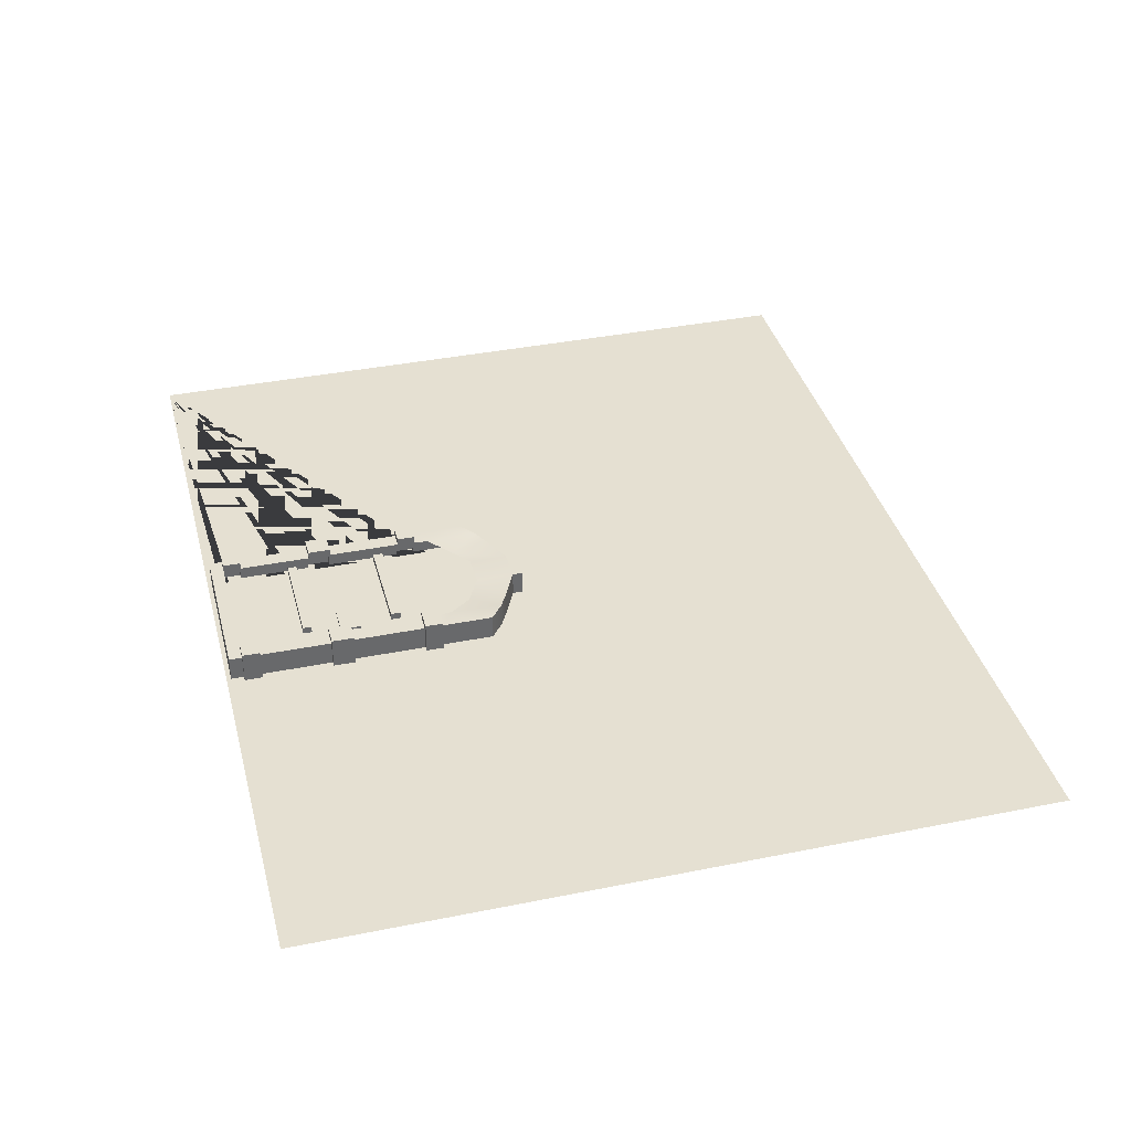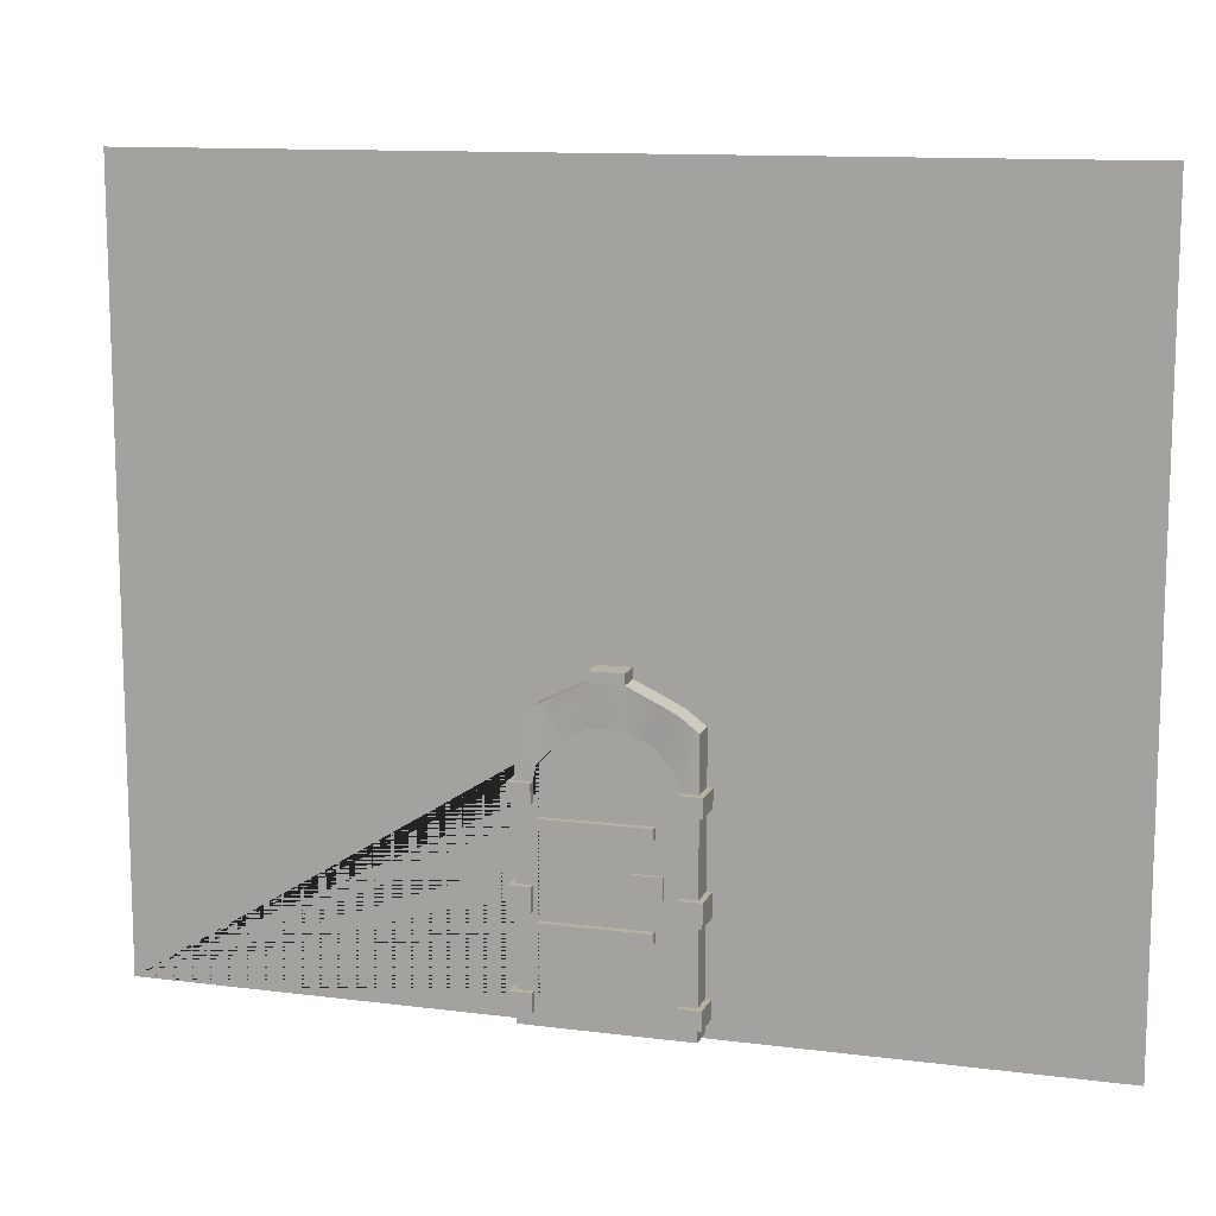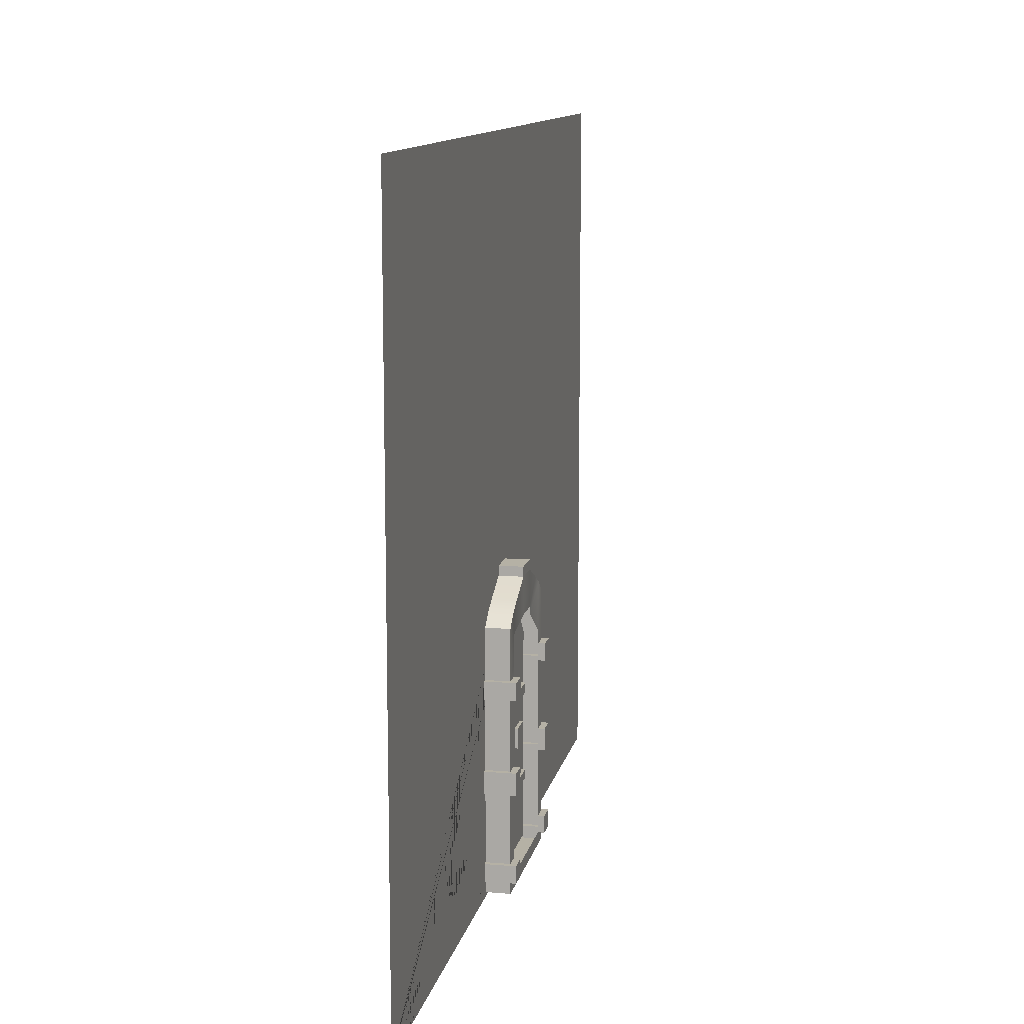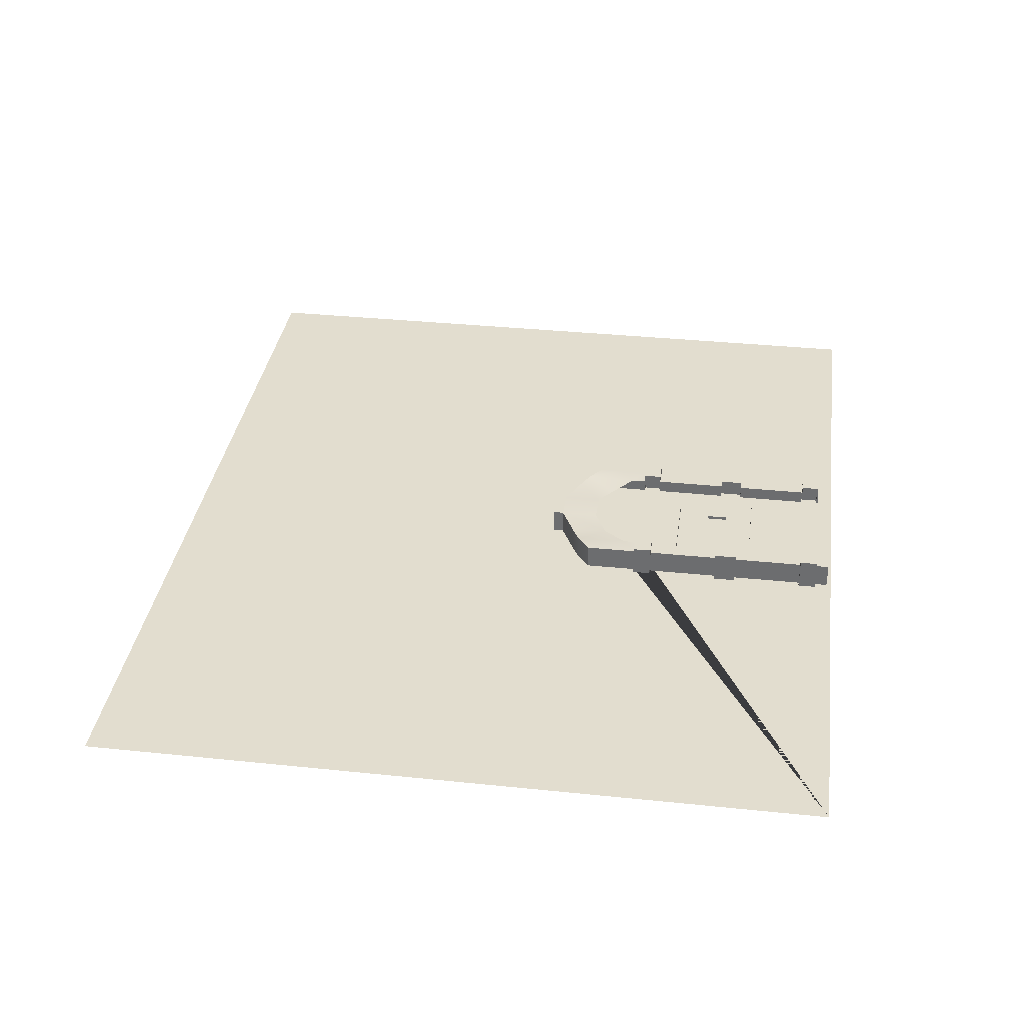
<metadata>
{"format":"obj","ext":"obj","renderer":"f3d","projection":"perspective","resolution":1024,"background":"white","views":[{"elev":37.7,"azim":75.6,"up":"+Z"},{"elev":11.9,"azim":17.0,"up":"+Y"},{"elev":11.8,"azim":-78.6,"up":"+Y"},{"elev":34.9,"azim":-82.1,"up":"+Z"}]}
</metadata>
<code>
g default
v -4.112 -6.094 -1.395
v -2.261 -6.094 -1.395
v -0.4112 -6.094 -1.395
v 1.439 -6.094 -1.395
v 3.289 -6.094 -1.395
v 5.14 -6.094 -1.395
v -4.112 -6.094 -0
v -2.261 -6.094 -0
v -0.4112 -6.094 -0
v 1.439 -6.094 -0
v 3.289 -6.094 -0
v 5.14 -6.094 -0
v -4.112 -1.052 -0
v -2.261 -1.052 -0
v -0.4112 -1.052 -0
v 1.439 -1.052 -0
v 3.289 -1.052 -0
v 5.14 -1.052 -0
v -4.112 6.229 -0
v -2.261 6.229 -0
v -0.4112 6.229 -0
v 1.439 6.229 -0
v 3.289 6.229 -0
v 5.14 6.229 -0
v -4.112 9.6 -0
v -2.261 11.55 -0
v -0.4112 12.64 -0
v 1.439 12.64 -0
v 3.289 11.55 -0
v 5.14 9.6 -0
v -4.112 9.6 -1.395
v -2.261 11.55 -1.395
v -0.4112 12.64 -1.395
v 1.439 12.64 -1.395
v 3.289 11.55 -1.395
v 5.14 9.6 -1.395
v -4.112 6.229 -1.395
v -2.261 6.229 -1.395
v -0.4112 6.229 -1.395
v 1.439 6.229 -1.395
v 3.289 6.229 -1.395
v 5.14 6.229 -1.395
v -4.112 -1.052 -1.395
v -2.261 -1.052 -1.395
v -0.4112 -1.052 -1.395
v 1.439 -1.052 -1.395
v 3.289 -1.052 -1.395
v 5.14 -1.052 -1.395
v -4.112 8.794 -0
v -4.112 8.794 -1.395
v -2.261 10.28 -1.395
v -0.4112 11.11 -1.395
v 1.439 11.11 -1.395
v 3.289 10.28 -1.395
v 5.14 8.794 -1.395
v 5.14 8.794 -0
v 3.289 10.28 -0
v 1.439 11.11 -0
v -0.4112 11.11 -0
v -2.261 10.28 -0
v -3.189 -6.094 -1.395
v -3.189 -6.094 -0
v -3.189 -1.052 -0
v -3.189 6.229 -0
v -3.189 9.535 -0
v -3.189 10.57 -0
v -3.189 10.57 -1.395
v -3.189 9.535 -1.395
v -3.189 6.229 -1.395
v -3.189 -1.052 -1.395
v 4.171 -6.094 -1.395
v 4.171 -6.094 0
v 4.171 -1.052 0
v 4.171 6.229 0
v 4.171 9.572 -0
v 4.171 10.62 0
v 4.171 10.62 -1.395
v 4.171 9.572 -1.395
v 4.171 6.229 -1.395
v 4.171 -1.052 -1.395
v -4.112 -5.456 -0
v -4.112 -5.456 -1.395
v -3.189 -5.456 -1.395
v -2.261 -5.456 -1.395
v -0.4112 -5.456 -1.395
v 1.439 -5.456 -1.395
v 3.289 -5.456 -1.395
v 4.171 -5.456 -1.395
v 5.14 -5.456 -1.395
v 5.14 -5.456 -0
v 4.171 -5.456 0
v 3.289 -5.456 -0
v 1.439 -5.456 -0
v -0.4112 -5.456 -0
v -2.261 -5.456 -0
v -3.189 -5.456 -0
v -4.112 5.501 -0
v -4.112 5.501 -1.395
v -3.189 5.501 -1.395
v -2.261 5.501 -1.395
v -0.4112 5.501 -1.395
v 1.439 5.501 -1.395
v 3.289 5.501 -1.395
v 4.171 5.501 -1.395
v 5.14 5.501 -1.395
v 5.14 5.501 -0
v 4.171 5.501 0
v 3.289 5.501 -0
v 1.439 5.501 -0
v -0.4112 5.501 -0
v -2.261 5.501 -0
v -3.189 5.501 -0
v -4.112 -0.3971 -0
v -4.112 -0.3971 -1.395
v -3.189 -0.3971 -1.395
v -2.261 -0.3971 -1.395
v -0.4112 -0.3971 -1.395
v 1.439 -0.3971 -1.395
v 3.289 -0.3971 -1.395
v 4.171 -0.3971 -1.395
v 5.14 -0.3971 -1.395
v 5.14 -0.3971 -0
v 4.171 -0.3971 -0
v 3.289 -0.3971 -0
v 1.439 -0.3971 -0
v -0.4112 -0.3971 -0
v -2.261 -0.3971 -0
v -3.189 -0.3971 -0
v -4.112 -1.052 0.493
v -3.189 -1.052 0.493
v -3.189 -0.3971 0.493
v -4.112 -0.3971 0.493
v -2.261 -1.052 0.493
v -0.4112 -1.052 0.493
v -0.4112 -0.3971 0.493
v -2.261 -0.3971 0.493
v 1.439 -1.052 0.493
v 1.439 -0.3971 0.493
v 3.289 -1.052 0.493
v 3.289 -0.3971 0.493
v 3.289 5.501 0.493
v 1.439 5.501 0.493
v 3.289 6.229 0.493
v 1.439 6.229 0.493
v -0.4112 5.501 0.493
v -0.4112 6.229 0.493
v -2.261 5.501 0.493
v -2.261 6.229 0.493
v -3.189 5.501 0.493
v -3.189 6.229 0.493
v -4.112 5.501 0.493
v -4.112 6.229 0.493
v -4.112 1.372 -1.395
v -4.112 1.372 -0
v -3.189 1.372 -0
v -2.261 1.372 -0
v -0.4112 1.372 -0
v 1.808 1.651 -0
v 3.159 1.651 -0
v 3.802 1.651 -0
v 5.14 1.372 -0
v 5.14 1.372 -1.395
v 4.171 1.372 -1.395
v 3.289 1.372 -1.395
v 1.439 1.372 -1.395
v -0.4112 1.372 -1.395
v -2.261 1.372 -1.395
v -3.189 1.372 -1.395
v -4.112 3.437 -1.395
v -4.112 3.437 -0
v -3.189 3.437 -0
v -2.261 3.437 -0
v -0.4112 3.437 -0
v 1.808 3.158 -0
v 3.159 3.158 -0
v 3.802 3.158 0
v 5.14 3.437 -0
v 5.14 3.437 -1.395
v 4.171 3.437 -1.395
v 3.289 3.437 -1.395
v 1.439 3.437 -1.395
v -0.4112 3.437 -1.395
v -2.261 3.437 -1.395
v -3.189 3.437 -1.395
v 1.808 1.651 0.2337
v 3.159 1.651 0.2337
v 3.159 3.158 0.2337
v 1.808 3.158 0.2337
v 3.802 1.651 0.2337
v 3.802 3.158 0.2337
g door
f 1 61 62 7
f 2 3 9 8
f 3 4 10 9
f 4 5 11 10
f 5 71 72 11
f 7 62 96 81
f 8 9 94 95
f 9 10 93 94
f 10 11 92 93
f 11 72 91 92
f 129 130 131 132
f 133 134 135 136
f 134 137 138 135
f 137 139 140 138
f 17 73 123 124
f 19 64 65 49
f 20 21 59 60
f 21 22 58 59
f 22 23 57 58
f 23 74 75 57
f 25 66 67 31
f 26 27 33 32
f 27 28 34 33
f 28 29 35 34
f 29 76 77 35
f 50 68 69 37
f 51 52 39 38
f 52 53 40 39
f 53 54 41 40
f 54 78 79 41
f 114 115 70 43
f 116 117 45 44
f 117 118 46 45
f 118 119 47 46
f 119 120 80 47
f 82 83 61 1
f 84 85 3 2
f 85 86 4 3
f 86 87 5 4
f 87 88 71 5
f 42 55 56 24
f 48 121 122 18
f 6 89 90 12
f 49 50 37 19
f 113 114 43 13
f 81 82 1 7
f 31 50 49 25
f 31 67 68 50
f 32 33 52 51
f 33 34 53 52
f 34 35 54 53
f 35 77 78 54
f 56 55 36 30
f 57 75 76 29
f 58 57 29 28
f 59 58 28 27
f 60 59 27 26
f 49 65 66 25
f 62 61 2 8
f 95 96 62 8
f 136 131 130 133
f 65 64 20 60
f 66 65 60 26
f 67 66 26 32
f 68 67 32 51
f 69 68 51 38
f 70 115 116 44
f 61 83 84 2
f 72 71 6 12
f 90 91 72 12
f 122 123 73 18
f 75 74 24 56
f 76 75 56 30
f 77 76 30 36
f 78 77 36 55
f 79 78 55 42
f 80 120 121 48
f 71 88 89 6
f 43 82 81 13
f 43 70 83 82
f 84 83 70 44
f 44 45 85 84
f 45 46 86 85
f 46 47 87 86
f 47 80 88 87
f 89 88 80 48
f 90 89 48 18
f 73 91 90 18
f 92 91 73 17
f 93 92 17 16
f 94 93 16 15
f 95 94 15 14
f 63 96 95 14
f 81 96 63 13
f 37 98 97 19
f 37 69 99 98
f 100 99 69 38
f 38 39 101 100
f 39 40 102 101
f 40 41 103 102
f 41 79 104 103
f 105 104 79 42
f 106 105 42 24
f 74 107 106 24
f 108 107 74 23
f 142 141 143 144
f 145 142 144 146
f 147 145 146 148
f 150 149 147 148
f 151 149 150 152
f 97 98 169 170
f 98 99 184 169
f 183 184 99 100
f 100 101 182 183
f 101 102 181 182
f 102 103 180 181
f 103 104 179 180
f 178 179 104 105
f 177 178 105 106
f 106 107 176 177
f 175 176 107 108
f 174 175 108 109
f 173 174 109 110
f 172 173 110 111
f 111 112 171 172
f 170 171 112 97
f 13 63 130 129
f 128 113 132 131
f 113 13 129 132
f 14 15 134 133
f 126 127 136 135
f 15 16 137 134
f 125 126 135 138
f 16 17 139 137
f 17 124 140 139
f 124 125 138 140
f 127 128 131 136
f 63 14 133 130
f 109 108 141 142
f 108 23 143 141
f 23 22 144 143
f 110 109 142 145
f 22 21 146 144
f 111 110 145 147
f 21 20 148 146
f 112 111 147 149
f 20 64 150 148
f 97 112 149 151
f 64 19 152 150
f 19 97 151 152
f 154 153 114 113
f 113 128 155 154
f 156 155 128 127
f 127 126 157 156
f 126 125 158 157
f 125 124 159 158
f 124 123 160 159
f 161 160 123 122
f 122 121 162 161
f 121 120 163 162
f 164 163 120 119
f 165 164 119 118
f 166 165 118 117
f 167 166 117 116
f 116 115 168 167
f 153 168 115 114
f 170 169 153 154
f 154 155 171 170
f 172 171 155 156
f 156 157 173 172
f 157 158 174 173
f 185 186 187 188
f 186 189 190 187
f 177 176 160 161
f 161 162 178 177
f 162 163 179 178
f 180 179 163 164
f 181 180 164 165
f 182 181 165 166
f 183 182 166 167
f 167 168 184 183
f 169 184 168 153
f 158 159 186 185
f 175 174 188 187
f 174 158 185 188
f 159 160 189 186
f 160 176 190 189
f 176 175 187 190
g default
v -5.262 -6.779 1.124
v -2.951 -6.779 1.124
v -0.6411 -6.779 1.124
v 1.669 -6.779 1.124
v 3.979 -6.779 1.124
v 6.29 -6.779 1.124
v -5.262 0.605 1.124
v 6.29 0.605 1.124
v -5.262 8.758 1.124
v 6.29 8.758 1.124
v -5.262 12.5 1.124
v -2.951 14.02 1.124
v -0.6411 15.11 1.124
v 1.669 15.11 1.124
v 3.979 14.02 1.124
v 6.29 12.5 1.124
v -5.262 10.82 1.124
v 6.29 10.82 1.124
v 3.407 11.39 0.8234
v 1.669 12.35 1.124
v -0.6411 12.35 1.124
v -2.379 11.39 0.8234
v -4.11 -6.779 1.124
v -4.11 0.605 1.124
v -4.11 8.758 1.124
v -3.906 9.773 1.124
v -4.11 13.42 1.124
v 5.081 -6.779 1.124
v 5.081 0.605 1.124
v 5.081 8.758 1.124
v 4.876 9.827 1.124
v 5.081 13.44 1.124
v -5.262 -5.844 1.124
v 6.29 -5.844 1.124
v 5.081 -5.844 1.124
v 3.979 -5.844 1.124
v 1.669 -5.844 1.124
v -0.6411 -5.844 1.124
v -2.951 -5.844 1.124
v -4.11 -5.844 1.124
v -5.262 -4.554 1.124
v -4.11 -4.554 1.124
v 5.081 -4.554 1.124
v 6.29 -4.554 1.124
v -5.262 2.236 1.124
v -4.11 2.236 1.124
v 6.29 2.236 1.124
v 5.081 2.236 1.124
v -5.262 7.453 1.124
v -4.11 7.453 1.124
v 5.081 7.453 1.124
v 6.29 7.453 1.124
v -5.262 0.605 1.611
v -4.11 0.605 1.611
v -4.11 2.236 1.611
v -5.262 2.236 1.611
v 6.29 2.236 1.611
v 5.081 2.236 1.611
v 5.081 0.605 1.611
v 6.29 0.605 1.611
v -4.11 -5.844 1.611
v -5.262 -5.844 1.611
v -4.11 -4.554 1.611
v -5.262 -4.554 1.611
v 5.081 -4.554 1.611
v 6.29 -4.554 1.611
v 5.081 -5.844 1.611
v 6.29 -5.844 1.611
v -5.262 7.453 1.611
v -4.11 7.453 1.611
v -4.11 8.758 1.611
v -5.262 8.758 1.611
v 5.081 7.453 1.611
v 5.081 8.758 1.611
v 6.29 7.453 1.611
v 6.29 8.758 1.611
v 6.674 2.236 1.124
v 6.674 0.605 1.124
v 6.674 2.236 1.611
v 6.674 0.605 1.611
v -5.646 2.236 1.124
v -5.646 0.605 1.124
v -5.646 0.605 1.611
v -5.646 2.236 1.611
v -5.646 -4.554 1.124
v -5.646 -5.844 1.124
v -5.646 -5.844 1.611
v -5.646 -4.554 1.611
v 6.674 -5.844 1.124
v 6.674 -4.554 1.124
v 6.674 -4.554 1.611
v 6.674 -5.844 1.611
v -5.646 7.453 1.124
v -5.646 8.758 1.124
v -5.646 7.453 1.611
v -5.646 8.758 1.611
v 6.674 7.453 1.124
v 6.674 8.758 1.124
v 6.674 8.758 1.611
v 6.674 7.453 1.611
v -0.6411 15.83 1.124
v 1.669 15.83 1.124
v -5.262 -6.779 -0.6975
v -5.262 -5.844 -0.6975
v -5.646 -5.844 -0.6975
v -5.646 -4.554 -0.6975
v -5.262 -4.554 -0.6975
v -5.262 0.605 -0.6975
v -5.646 0.605 -0.6975
v -5.646 2.236 -0.6975
v -5.262 2.236 -0.6975
v -5.262 7.453 -0.6975
v -5.646 7.453 -0.6975
v -5.646 8.758 -0.6975
v -5.262 8.758 -0.6975
v -5.262 10.82 -0.6975
v -5.262 12.5 -0.6975
v -4.11 13.42 -0.6975
v -2.951 14.02 -0.6975
v -0.6411 15.11 -0.6975
v -0.6411 15.83 -0.6975
v 1.669 15.83 -0.6975
v 1.669 15.11 -0.6975
v 3.979 14.02 -0.6975
v 5.081 13.44 -0.6975
v 6.29 12.5 -0.6975
v 6.29 10.82 -0.6975
v 6.29 8.758 -0.6975
v 6.674 8.758 -0.6975
v 6.674 7.453 -0.6975
v 6.29 7.453 -0.6975
v 6.29 2.236 -0.6975
v 6.674 2.236 -0.6975
v 6.674 0.605 -0.6975
v 6.29 0.605 -0.6975
v 6.29 -4.554 -0.6975
v 6.674 -4.554 -0.6975
v 6.674 -5.844 -0.6975
v 6.29 -5.844 -0.6975
v 6.29 -6.779 -0.6975
v 5.081 -6.779 -0.6975
v 3.979 -6.779 -0.6975
v 1.669 -6.779 -0.6975
v -0.6411 -6.779 -0.6975
v -2.951 -6.779 -0.6975
v -4.11 -6.779 -0.6975
g doorFrame
f 191 213 230 223
f 192 193 228 229
f 193 194 227 228
f 194 195 226 227
f 195 218 225 226
f 243 244 245 246
f 199 215 216 207
f 209 221 222 205
f 210 209 205 204
f 211 210 204 203
f 212 211 203 202
f 207 216 217 201
f 229 230 213 192
f 217 216 212 202
f 224 225 218 196
f 247 248 249 250
f 221 220 200 208
f 222 221 208 206
f 219 233 234 198
f 231 232 214 197
f 252 251 253 254
f 256 255 257 258
f 259 260 261 262
f 264 263 265 266
f 235 236 240 239
f 242 241 238 237
f 197 214 244 243
f 214 236 245 244
f 236 235 246 245
f 271 272 273 274
f 237 238 248 247
f 238 219 249 248
f 219 198 250 249
f 268 267 269 270
f 223 230 251 252
f 230 232 253 251
f 232 231 254 253
f 275 276 277 278
f 234 233 255 256
f 233 225 257 255
f 225 224 258 257
f 279 280 281 282
f 239 240 260 259
f 240 215 261 260
f 215 199 262 261
f 284 283 285 286
f 220 241 263 264
f 241 242 265 263
f 287 288 289 290
f 200 220 264 266
f 237 247 269 267
f 247 250 270 269
f 250 198 268 270
f 197 243 273 272
f 243 246 274 273
f 246 235 271 274
f 223 252 277 276
f 252 254 278 277
f 254 231 275 278
f 234 256 281 280
f 256 258 282 281
f 258 224 279 282
f 239 259 285 283
f 259 262 286 285
f 262 199 284 286
f 200 266 289 288
f 266 265 290 289
f 265 242 287 290
f 203 204 292 291
f 223 294 293 191
f 295 294 223 276
f 275 296 295 276
f 231 297 296 275
f 298 297 231 197
f 299 298 197 272
f 271 300 299 272
f 235 301 300 271
f 239 302 301 235
f 303 302 239 283
f 304 303 283 284
f 199 305 304 284
f 207 306 305 199
f 307 306 207 201
f 201 217 308 307
f 309 308 217 202
f 202 203 310 309
f 311 310 203 291
f 291 292 312 311
f 204 313 312 292
f 204 205 314 313
f 205 222 315 314
f 316 315 222 206
f 208 317 316 206
f 318 317 208 200
f 319 318 200 288
f 287 320 319 288
f 242 321 320 287
f 237 322 321 242
f 323 322 237 267
f 324 323 267 268
f 198 325 324 268
f 234 326 325 198
f 327 326 234 280
f 279 328 327 280
f 224 329 328 279
f 330 329 224 196
f 218 331 330 196
f 332 331 218 195
f 333 332 195 194
f 334 333 194 193
f 335 334 193 192
f 213 336 335 192
f 293 336 213 191
g default
v -32.11 -7.11 -0.6578
v 32.76 -7.11 -0.6578
v -32.11 46.16 -0.6578
v 32.76 46.16 -0.6578
g pPlane1
f 337 338 340 339
g default
v 3.289 11.55 -0.6578
v 4.171 10.62 -0.6578
v 5.14 9.6 -0.6578
v 5.14 8.794 -0.6578
v 5.14 6.229 -0.6578
v 5.14 5.501 -0.6578
v 5.14 3.437 -0.6578
v 5.14 1.372 -0.6578
v 5.14 -0.3971 -0.6578
v 5.14 -1.052 -0.6578
v 5.14 -5.456 -0.6578
v 5.14 -6.094 -0.6578
v 4.171 -6.094 -0.6578
v 3.289 -6.094 -0.6578
v 1.439 -6.094 -0.6578
v -0.4112 -6.094 -0.6578
v -2.261 -6.094 -0.6578
v -3.189 -6.094 -0.6578
v -32.11 -7.11 -0.6578
v 32.76 -7.11 -0.6578
v 32.76 46.16 -0.6578
v -32.11 46.16 -0.6578
v -4.112 -6.094 -0.6578
v -4.112 -5.456 -0.6578
v -4.112 -1.052 -0.6578
v -4.112 -0.3971 -0.6578
v -4.112 1.372 -0.6578
v -4.112 3.437 -0.6578
v -4.112 5.501 -0.6578
v -4.112 6.229 -0.6578
v -4.112 8.794 -0.6578
v -4.112 9.6 -0.6578
v -3.189 10.57 -0.6578
v -2.261 11.55 -0.6578
v -0.4112 12.64 -0.6578
v 1.439 12.64 -0.6578
g polySurface1
f 341 342 343 344 345 346 347 348 349 350 351 352 353 354 355 356 357 358 359 360 361 362
f 359 358 363 364 365 366 367 368 369 370 371 372 373 374 375 376 341 362

</code>
